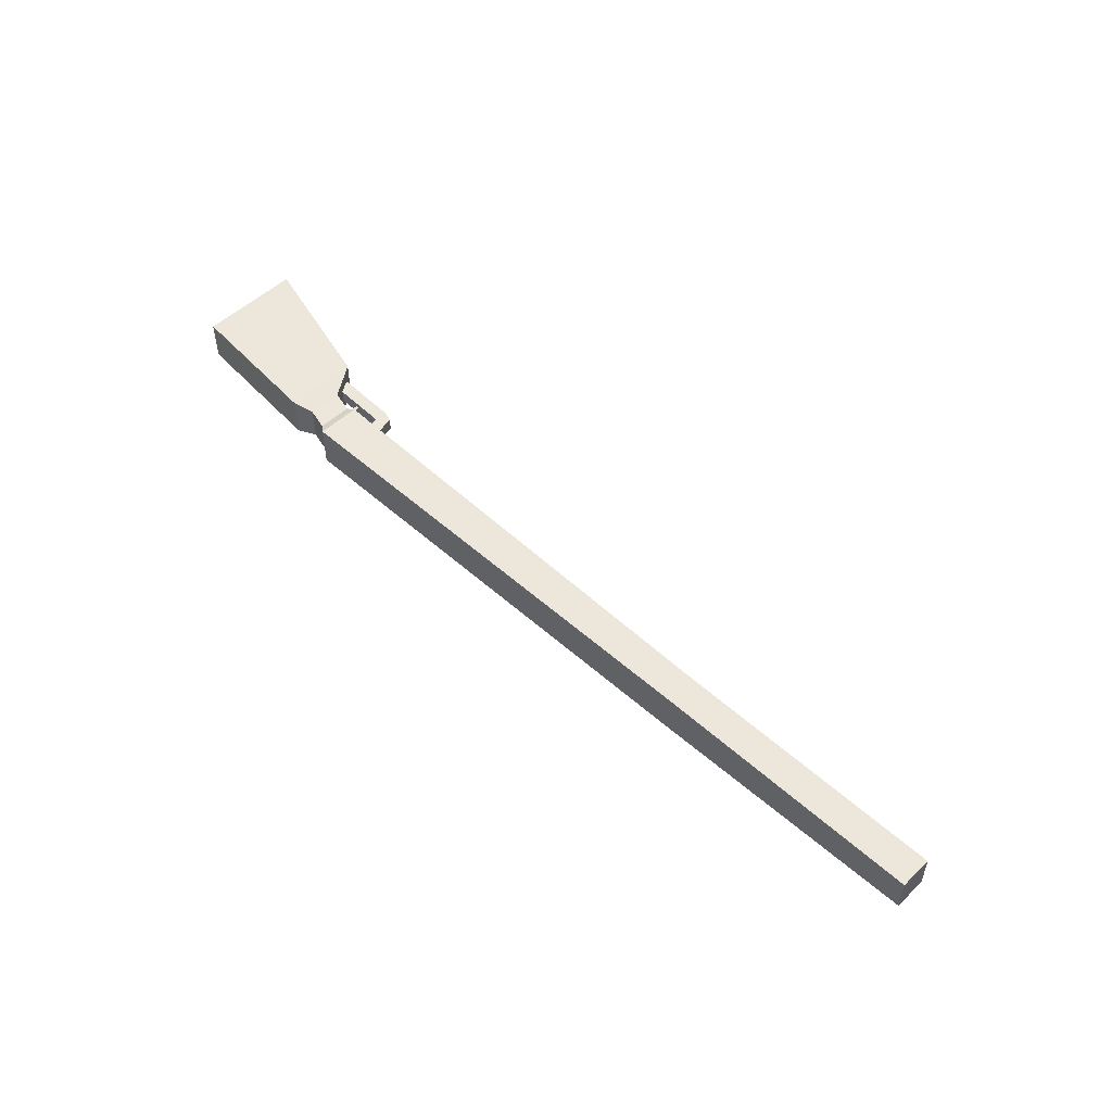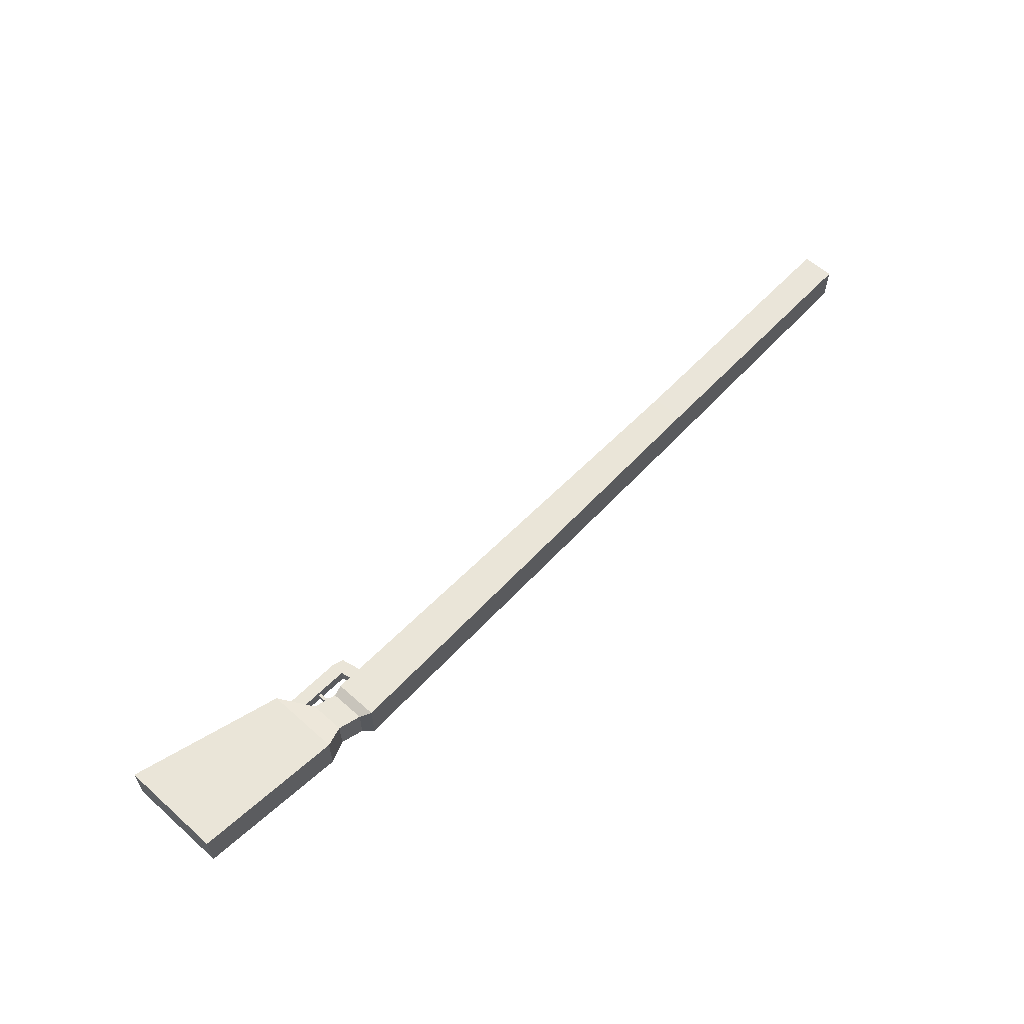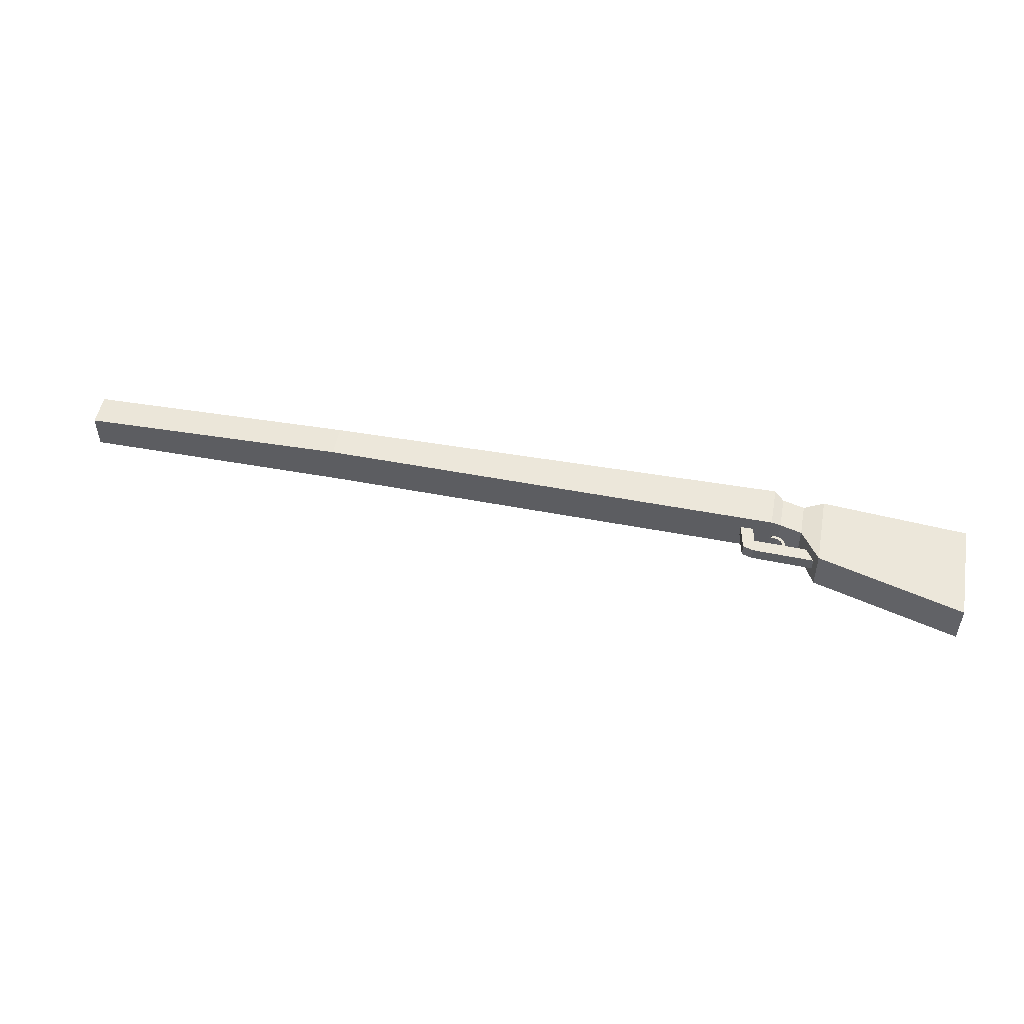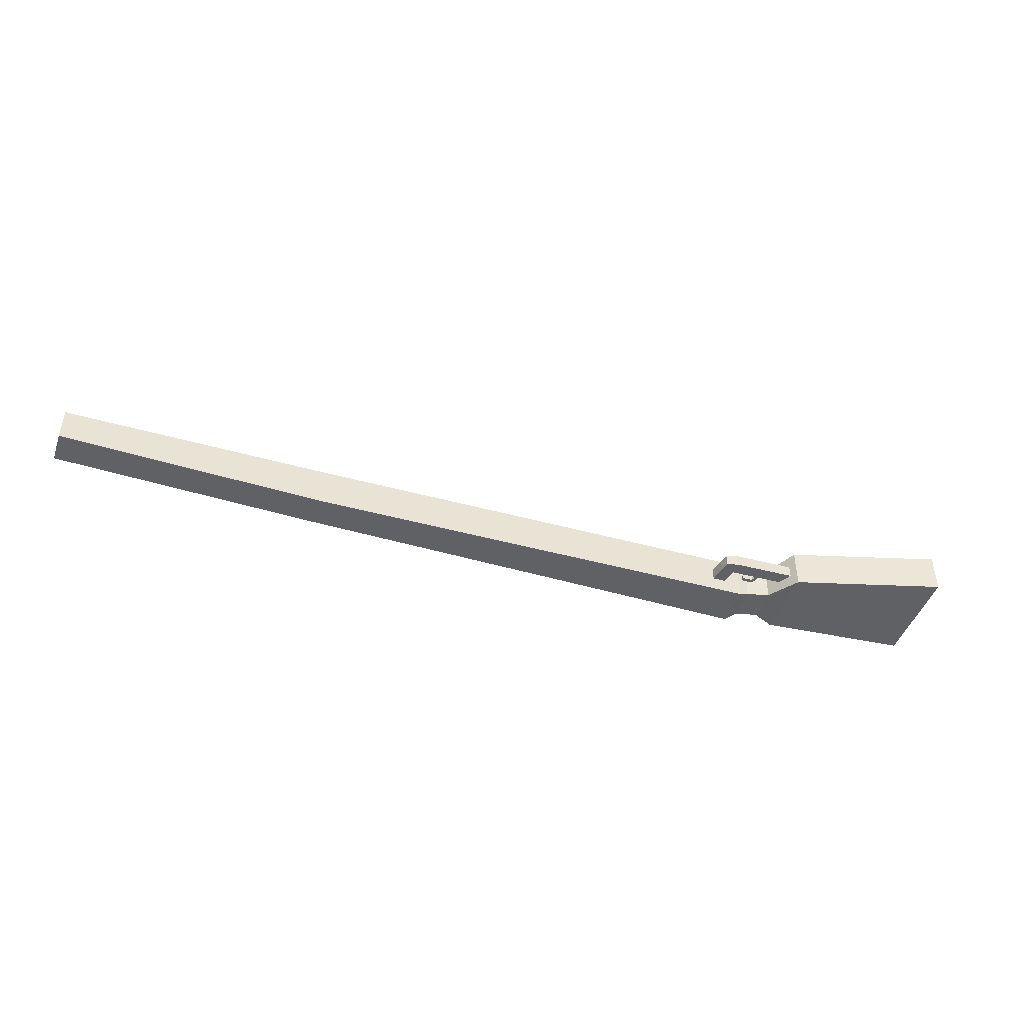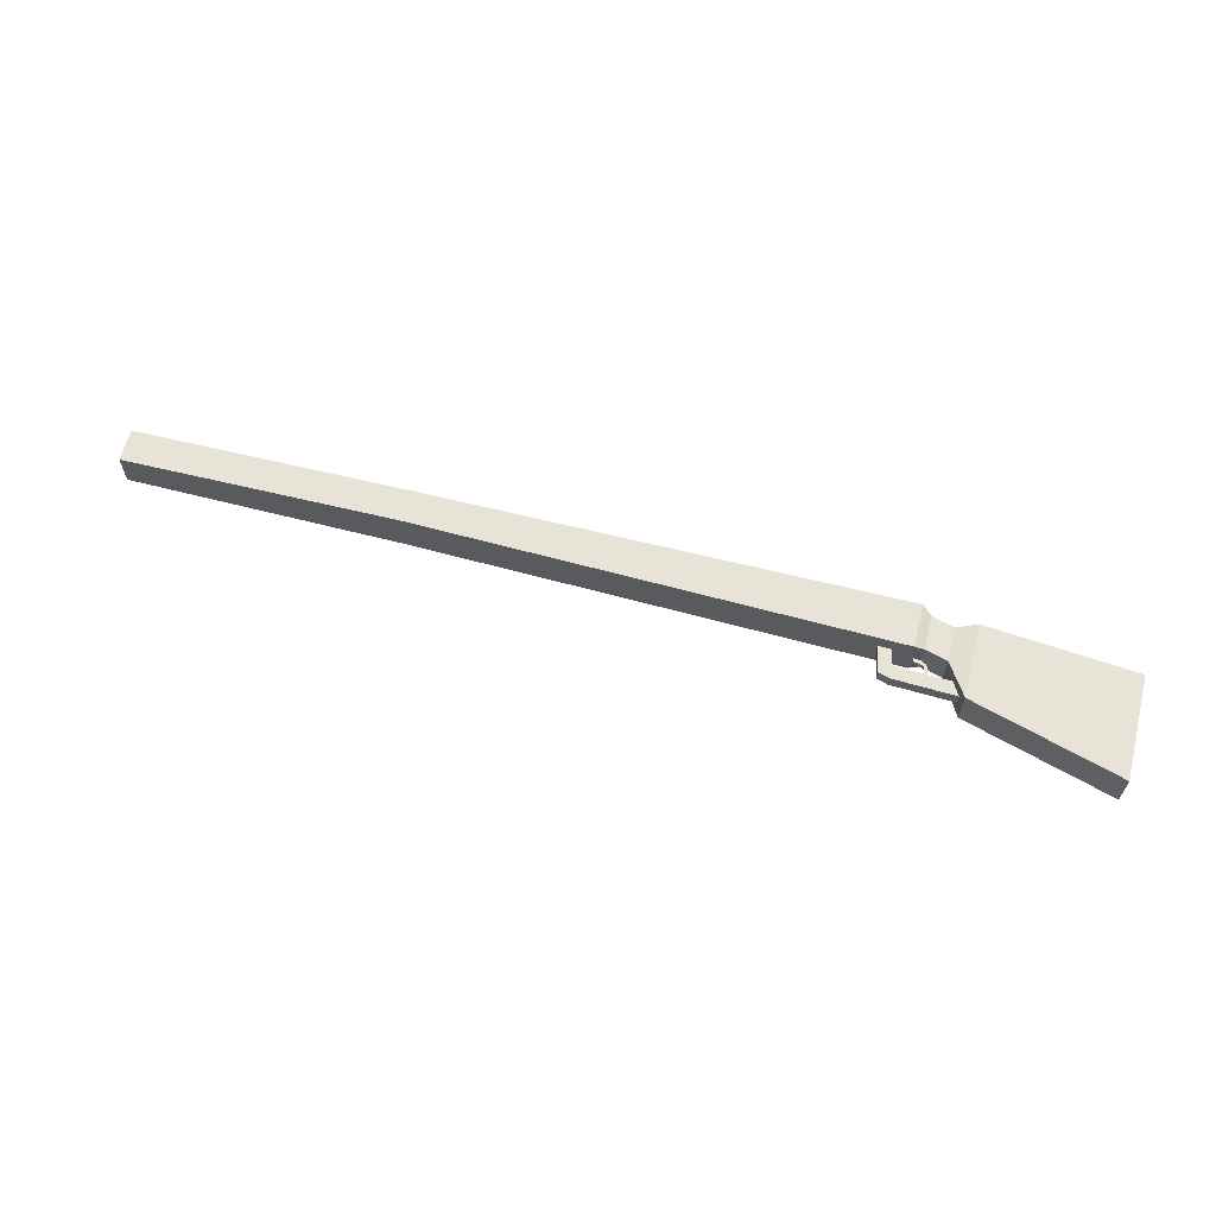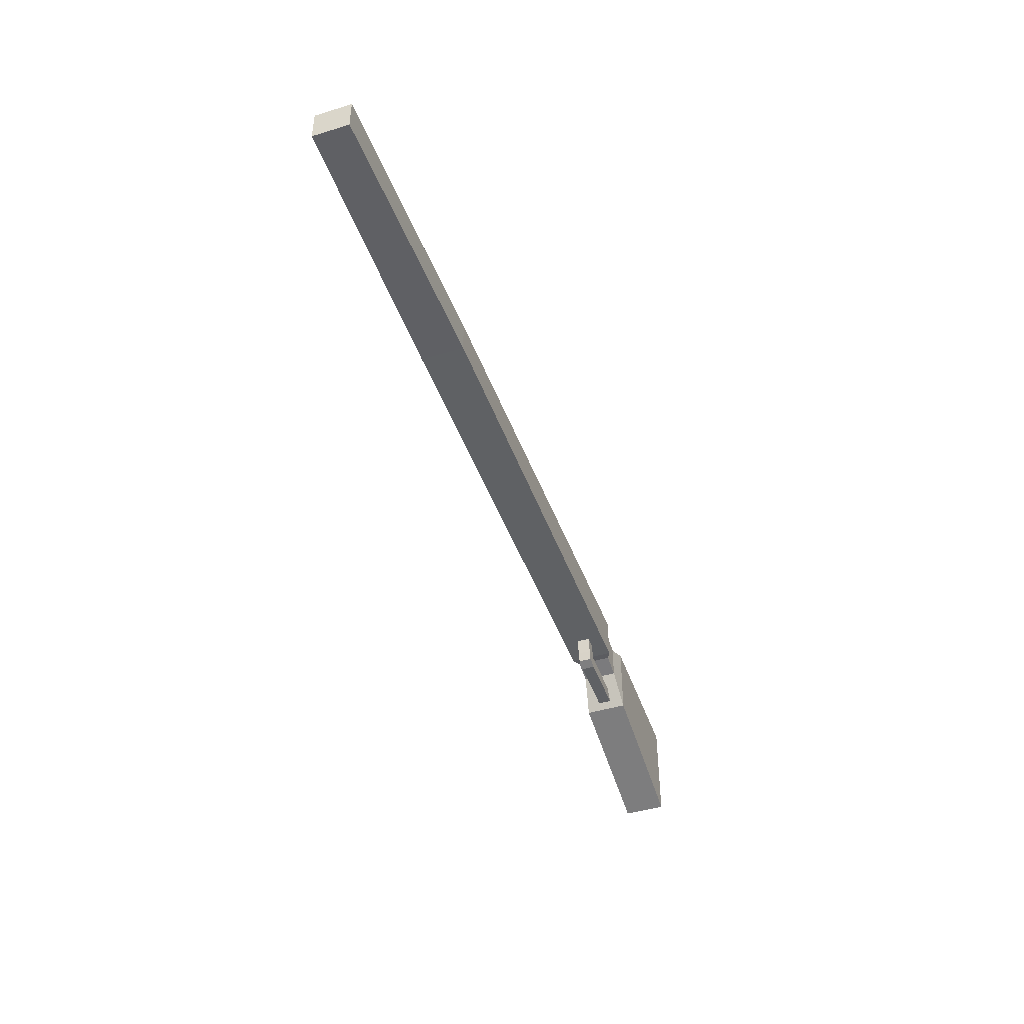
<metadata>
{"format":"obj","ext":"obj","renderer":"f3d","projection":"perspective","resolution":1024,"background":"white","views":[{"elev":51.1,"azim":-135.8,"up":"+Z"},{"elev":59.2,"azim":132.4,"up":"+Z"},{"elev":50.7,"azim":10.6,"up":"+Z"},{"elev":-45.4,"azim":-18.9,"up":"+Z"},{"elev":62.6,"azim":14.3,"up":"+Z"},{"elev":-44.6,"azim":-70.4,"up":"+Y"}]}
</metadata>
<code>
o Cube
v 1 1 -1
v 1 -1 -1
v 1 1 1
v 1 -1 1
v -33.52 1 -0.8314
v -33.52 -0.5077 -0.8314
v -33.52 1 0.8314
v -33.52 -0.5077 0.8314
v -21 -0.5077 -1
v -21 1 1
v -21 -0.5077 1
v -21 1 -1
v 1.442 0.6669 -0.7946
v 1.442 -0.9223 -0.7946
v 1.442 0.6669 0.7946
v 1.442 -0.9223 0.7946
v 2.463 0.3833 -0.7946
v 2.463 -1.206 -0.7946
v 2.463 0.3833 0.7946
v 2.463 -1.206 0.7946
v 3.4 0.6871 -0.9663
v 3.4 -2.735 -0.9663
v 3.4 0.6871 0.9663
v 3.4 -2.735 0.9663
v 10.27 0.07594 -0.9663
v 10.27 -4.712 -0.9663
v 10.27 0.07594 0.9663
v 10.27 -4.712 0.9663
f 12 5 7 10
f 11 10 7 8
f 8 7 5 6
f 9 2 4 11
f 3 4 16 15
f 9 12 1 2
f 6 5 12 9
f 6 9 11 8
f 4 3 10 11
f 1 12 10 3
f 13 15 19 17
f 2 1 13 14
f 4 2 14 16
f 1 3 15 13
f 17 19 23 21
f 14 13 17 18
f 16 14 18 20
f 15 16 20 19
f 24 22 26 28
f 18 17 21 22
f 20 18 22 24
f 19 20 24 23
f 26 25 27 28
f 23 24 28 27
f 21 23 27 25
f 22 21 25 26
o Cube.001_Cube.002
v -0.1987 -2.148 0.3
v -0.3 -1.7 0.3
v -0.1987 -2.148 -0.3
v -0.3 -1.7 -0.3
v 0.3 -2.3 0.3
v 0.3 -1.7 0.3
v 0.3 -2.3 -0.3
v 0.3 -1.7 -0.3
v 3.253 -1.81 -0.3
v 3.253 -2.41 -0.3
v 3.253 -2.41 0.3
v 3.253 -1.81 0.3
v -0.4474 -0.9026 0.3
v -0.4474 -0.9026 -0.3
v 0.1526 -0.9026 -0.3
v 0.1526 -0.9026 0.3
v 1.776 -1.755 0.3
v 1.776 -1.755 -0.3
v 1.776 -2.355 -0.3
v 1.776 -2.355 0.3
v 1.617 -1.749 -0.3
v 1.617 -2.349 -0.3
v 1.617 -1.749 0.3
v 1.617 -2.349 0.3
v -0.1987 -2.148 0.06857
v -0.3 -1.7 0.06857
v 0.3 -2.3 0.06857
v 0.3 -1.7 0.06857
v 3.253 -2.41 0.06857
v 3.253 -1.81 0.06857
v -0.4474 -0.9026 0.06857
v 0.1526 -0.9026 0.06857
v 1.776 -2.355 0.06857
v 1.776 -1.755 0.06857
v 1.617 -1.749 0.06857
v 1.617 -2.349 0.06857
v -0.3 -1.7 -0.1019
v 0.3 -2.3 -0.1019
v 3.253 -2.41 -0.1019
v -0.4474 -0.9026 -0.1019
v 1.776 -1.755 -0.1019
v 1.617 -1.749 -0.1019
v -0.1987 -2.148 -0.1019
v 0.3 -1.7 -0.1019
v 3.253 -1.81 -0.1019
v 0.1526 -0.9026 -0.1019
v 1.776 -2.355 -0.1019
v 1.617 -2.349 -0.1019
v 1.631 -1.45 0.06857
v 1.791 -1.456 0.06857
v 1.791 -1.456 -0.1019
v 1.631 -1.45 -0.1019
v 1.561 -1.315 0.07479
v 1.668 -1.198 0.0611
v 1.648 -1.198 -0.1081
v 1.54 -1.316 -0.09442
v 1.386 -1.239 0.1008
v 1.393 -1.08 0.08715
v 1.377 -1.094 -0.08206
v 1.371 -1.253 -0.06837
v 1.104 -1.225 0.1251
v 1.111 -1.066 0.1114
v 1.096 -1.08 -0.05781
v 1.089 -1.239 -0.04412
f 71 65 32 31
f 31 32 36 35
f 62 45 40 58
f 33 34 30 29
f 53 55 33 29
f 72 36 43 74
f 57 58 40 39
f 47 46 37 38
f 45 48 39 40
f 75 47 38 67
f 60 59 41 44
f 54 30 41 59
f 30 34 44 41
f 36 32 42 43
f 76 50 47 75
f 51 52 48 45
f 50 49 46 47
f 63 51 45 62
f 56 34 51 63
f 35 36 49 50
f 34 33 52 51
f 66 35 50 76
f 33 55 64 52
f 72 56 63 70
f 69 70 80 79
f 52 64 61 48
f 65 54 59 68
f 74 68 59 60
f 48 61 57 39
f 67 73 58 57
f 34 56 60 44
f 71 66 55 53
f 69 62 58 73
f 29 30 54 53
f 46 69 73 37
f 31 35 66 71
f 38 37 73 67
f 43 42 68 74
f 32 65 68 42
f 49 70 69 46
f 36 72 70 49
f 55 66 76 64
f 64 76 75 61
f 61 75 67 57
f 56 72 74 60
f 53 54 65 71
f 80 77 81 84
f 62 69 79 78
f 70 63 77 80
f 63 62 78 77
f 83 84 88 87
f 77 78 82 81
f 79 80 84 83
f 78 79 83 82
f 88 85 89 92
f 82 83 87 86
f 84 81 85 88
f 81 82 86 85
f 92 89 90 91
f 85 86 90 89
f 87 88 92 91
f 86 87 91 90

</code>
